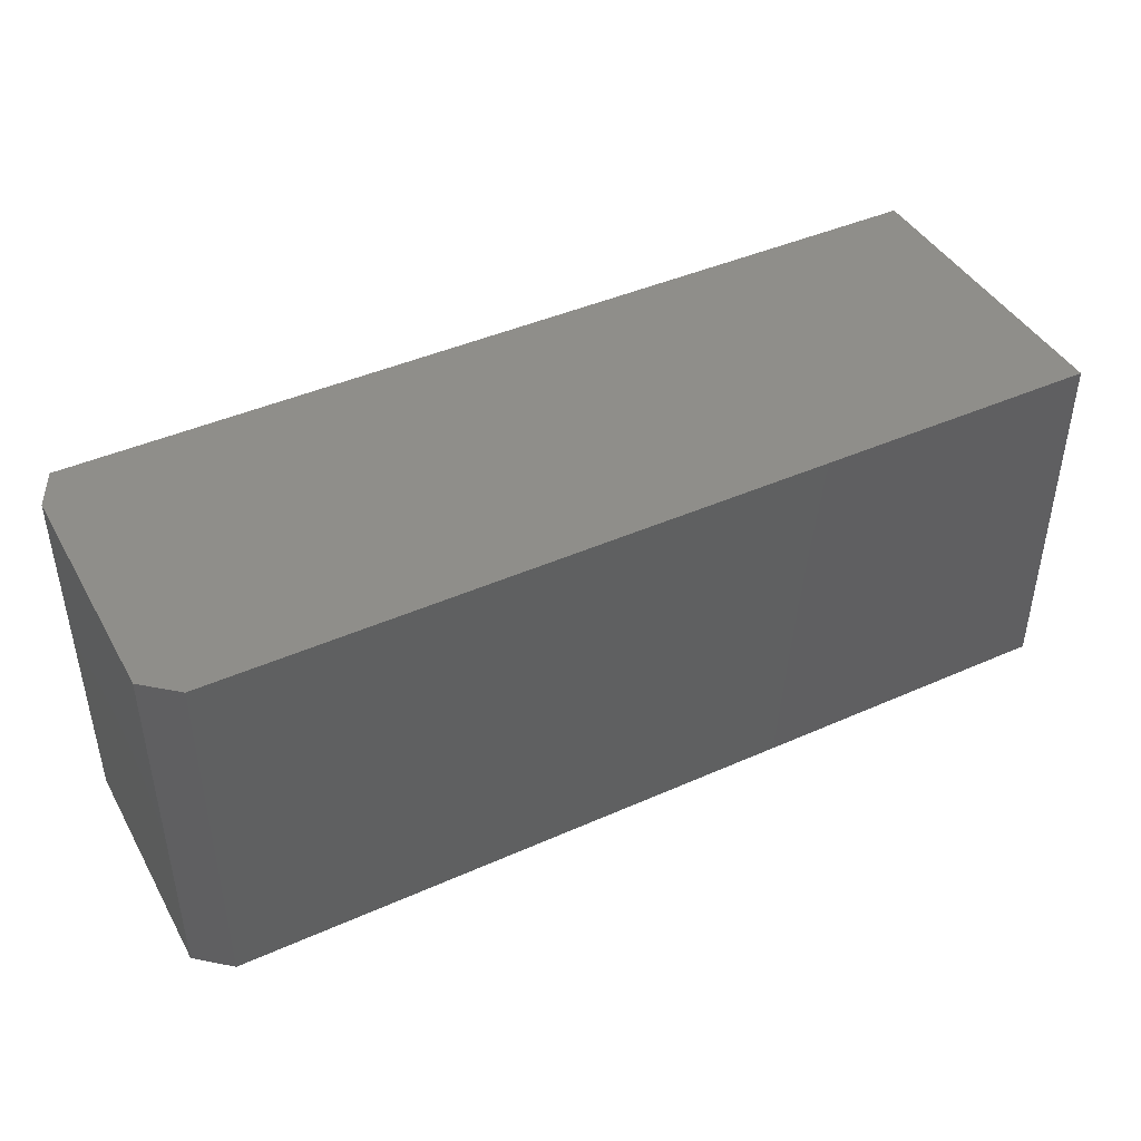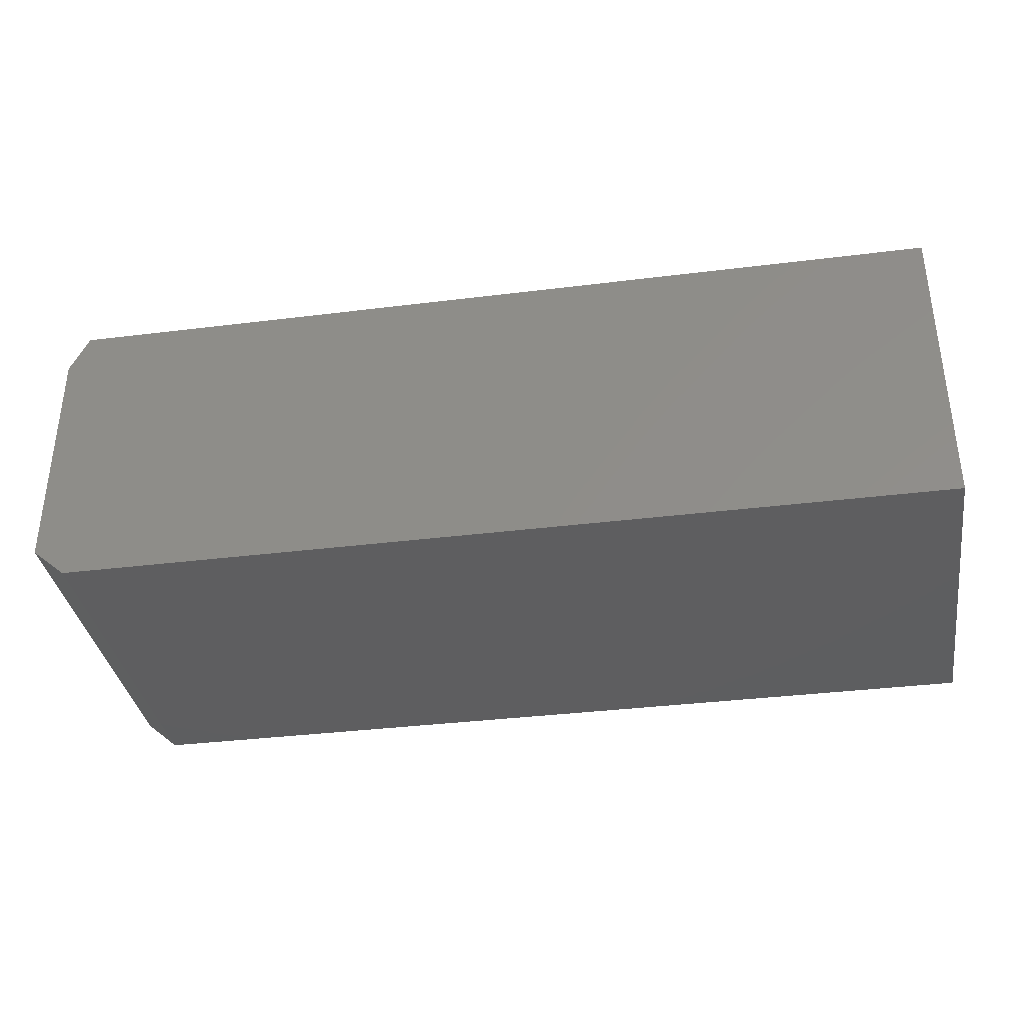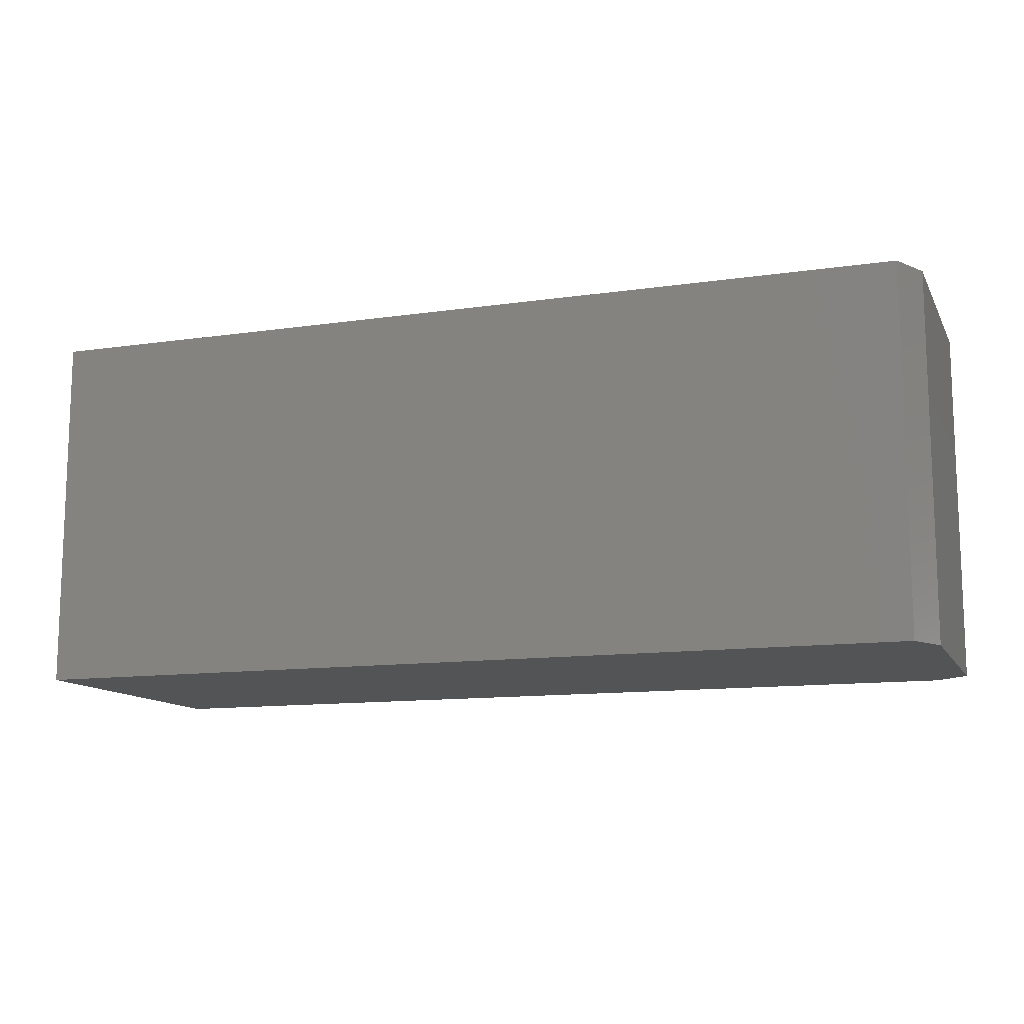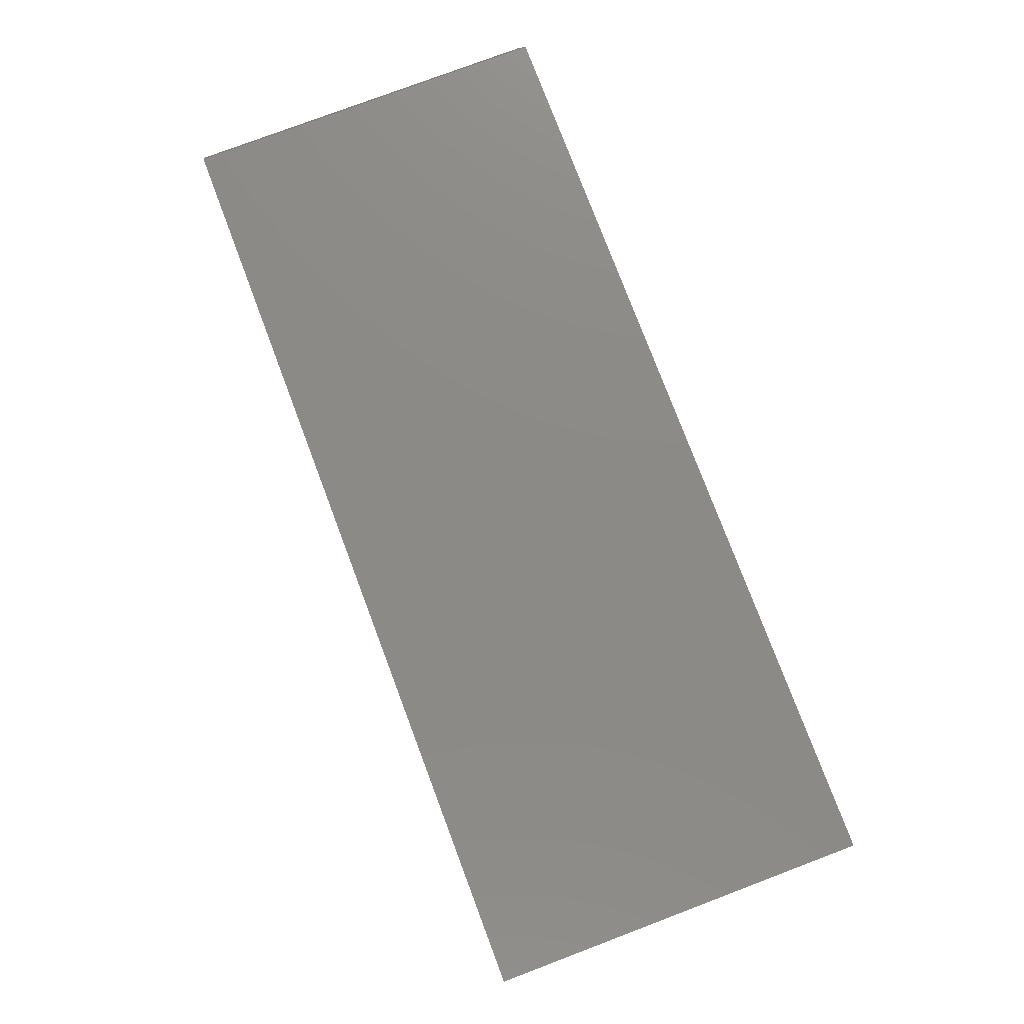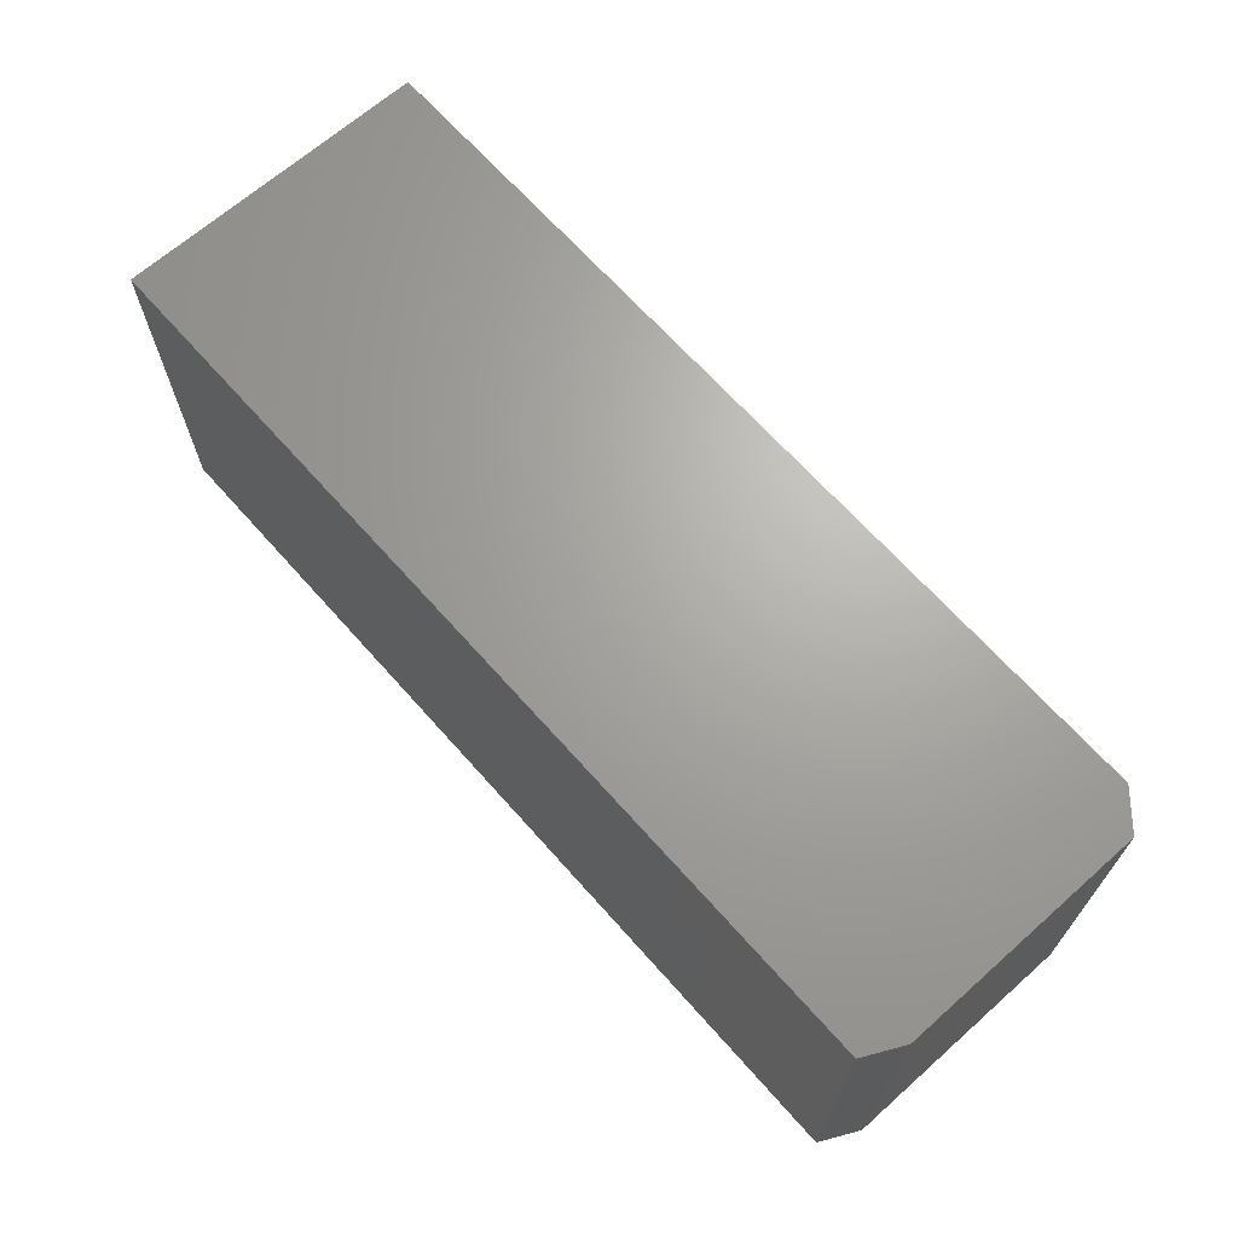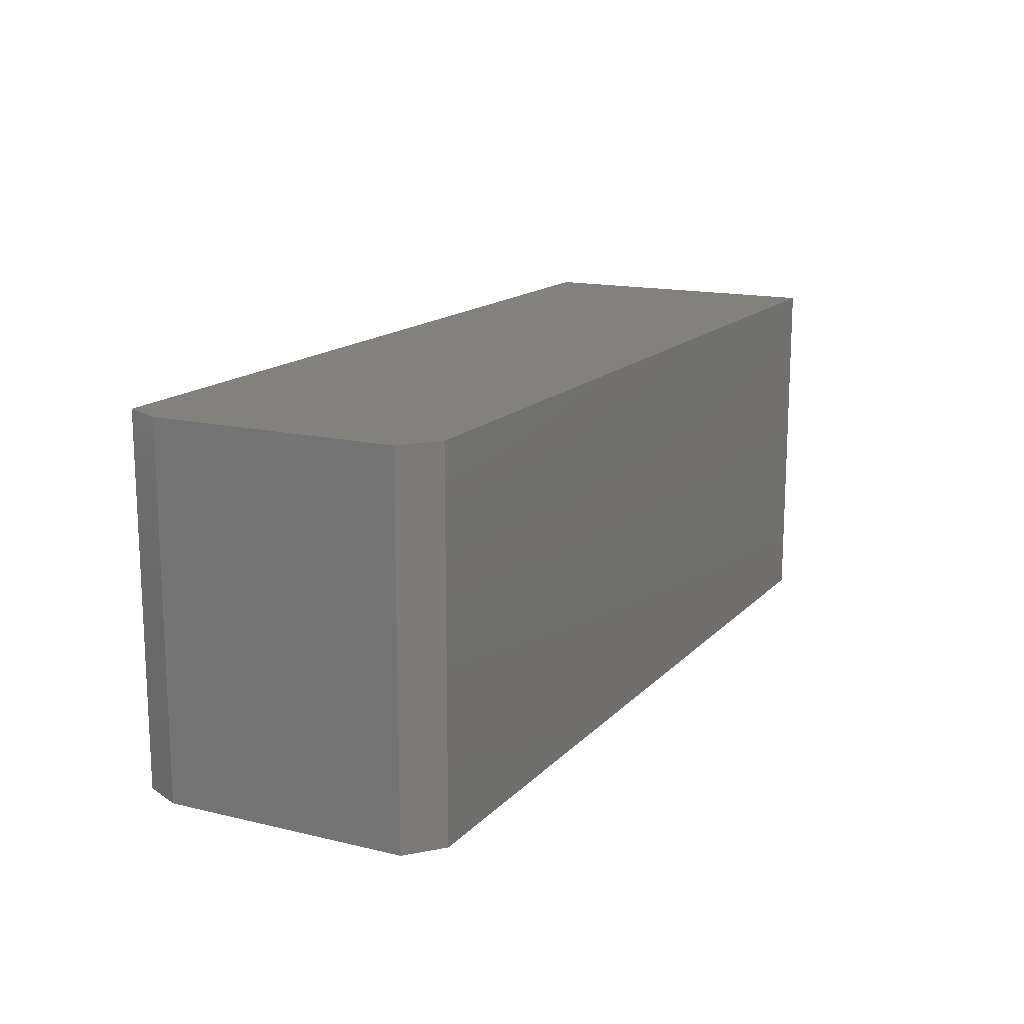
<metadata>
{"format":"stl","ext":"stl","renderer":"f3d","projection":"perspective","resolution":1024,"background":"white","views":[{"elev":43.2,"azim":-27.7,"up":"+Z"},{"elev":-35.7,"azim":9.3,"up":"+Y"},{"elev":-12.1,"azim":-160.9,"up":"+Z"},{"elev":77.8,"azim":69.3,"up":"+Y"},{"elev":67.2,"azim":-131.6,"up":"+Z"},{"elev":15.1,"azim":-63.0,"up":"+Z"}]}
</metadata>
<code>
# stl→obj: 12 verts, 20 faces
v -0.75 0.1928 0.5938
v 0.75 0.2553 0.5938
v -0.7188 0.2553 0.5938
v 0.75 -0.25 0.5938
v -0.75 -0.2031 0.5938
v -0.6953 -0.25 0.5938
v -0.7188 0.2553 0
v 0.75 0.2553 0
v -0.75 0.1928 0
v -0.6953 -0.25 0
v -0.75 -0.2031 0
v 0.75 -0.25 0
f 1 2 3
f 2 1 4
f 4 1 5
f 4 5 6
f 7 8 9
f 10 11 12
f 12 11 9
f 12 9 8
f 9 11 1
f 1 11 5
f 6 10 4
f 4 10 12
f 5 11 6
f 6 11 10
f 2 8 3
f 3 8 7
f 3 7 1
f 1 7 9
f 12 8 4
f 4 8 2

</code>
